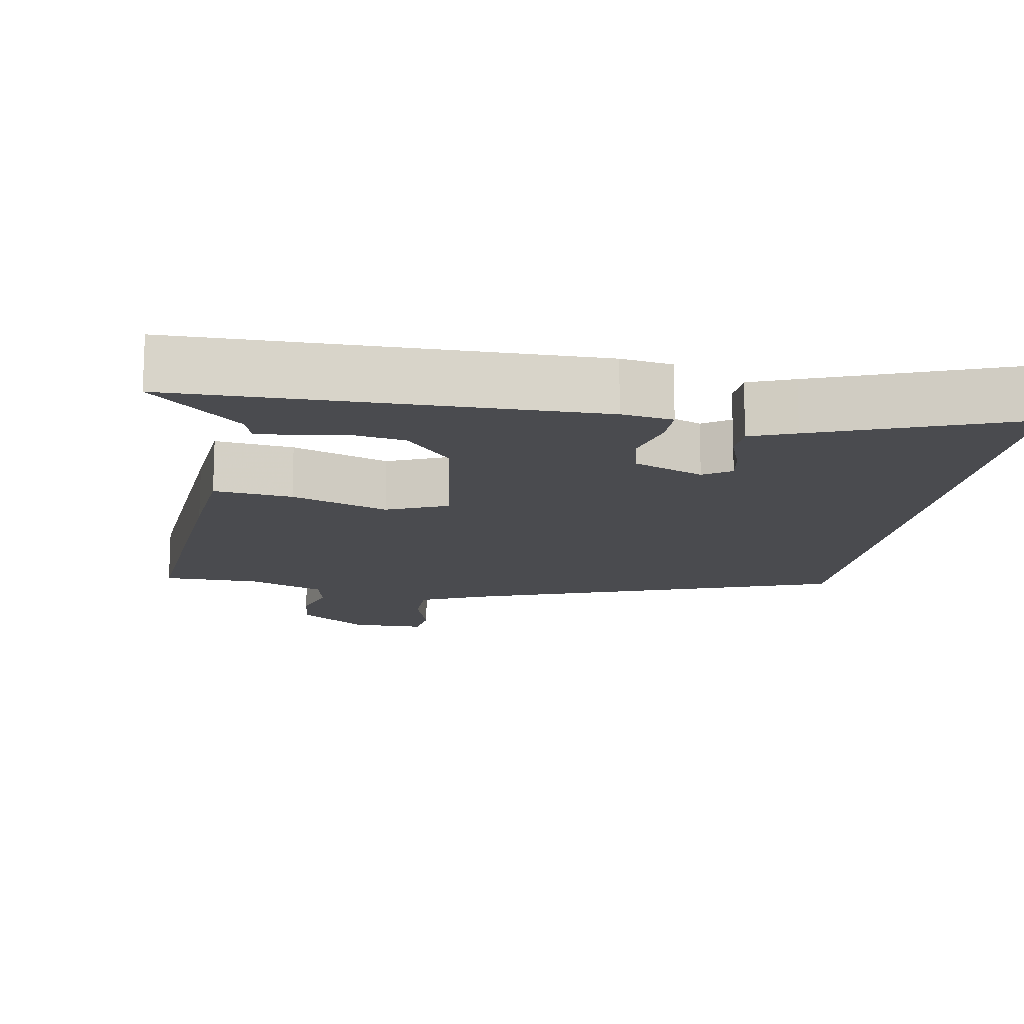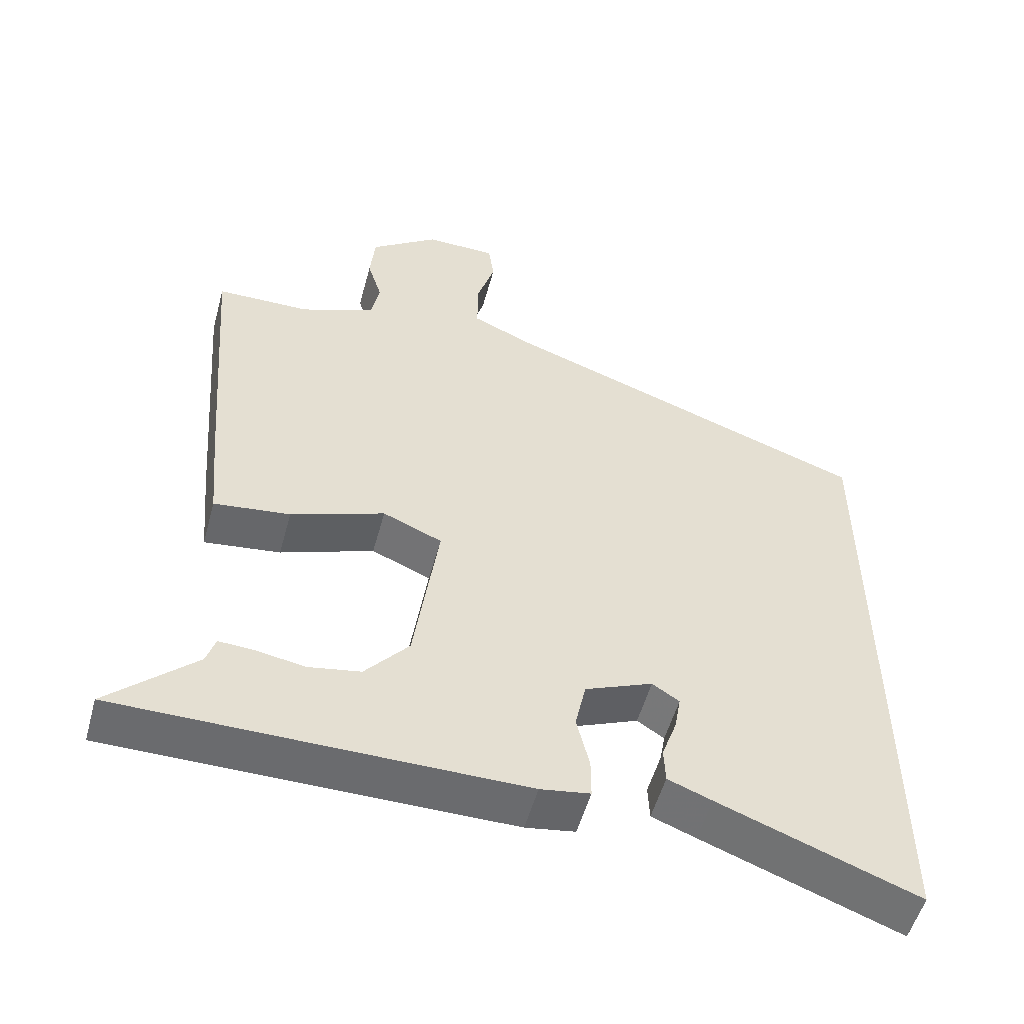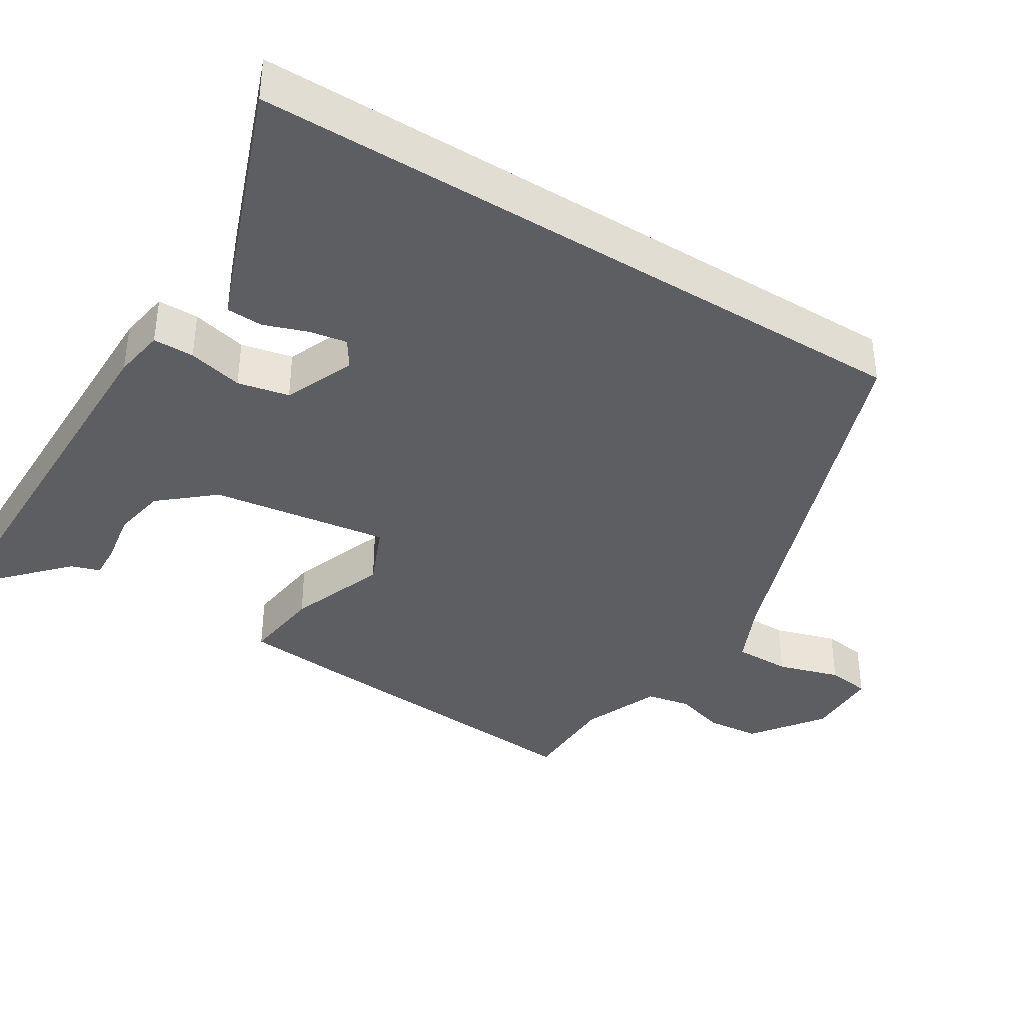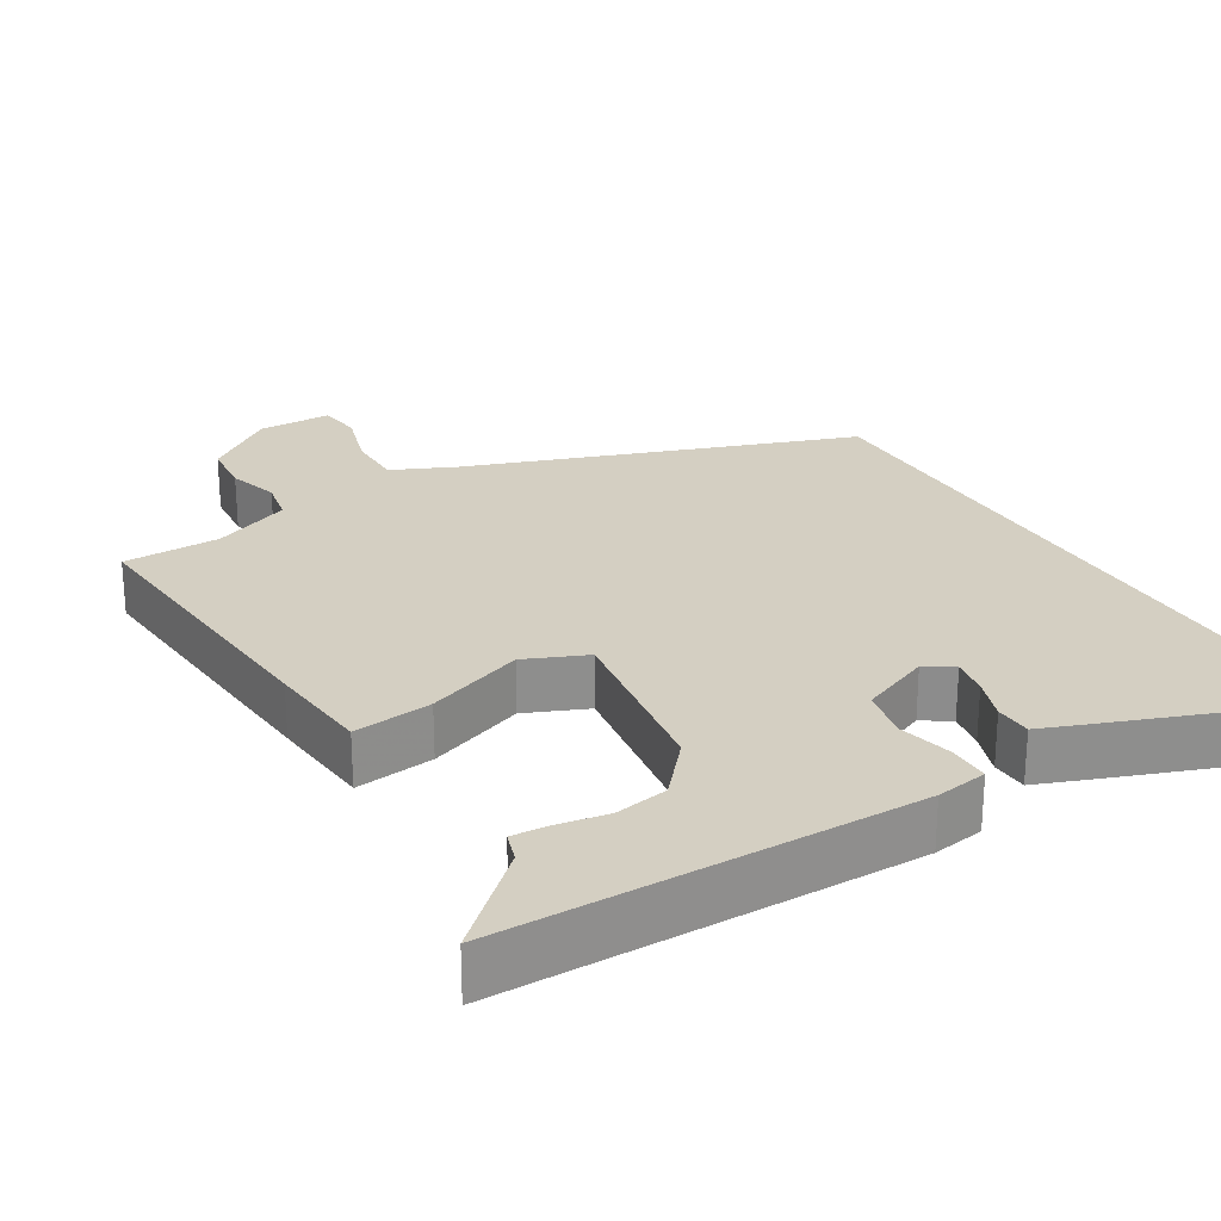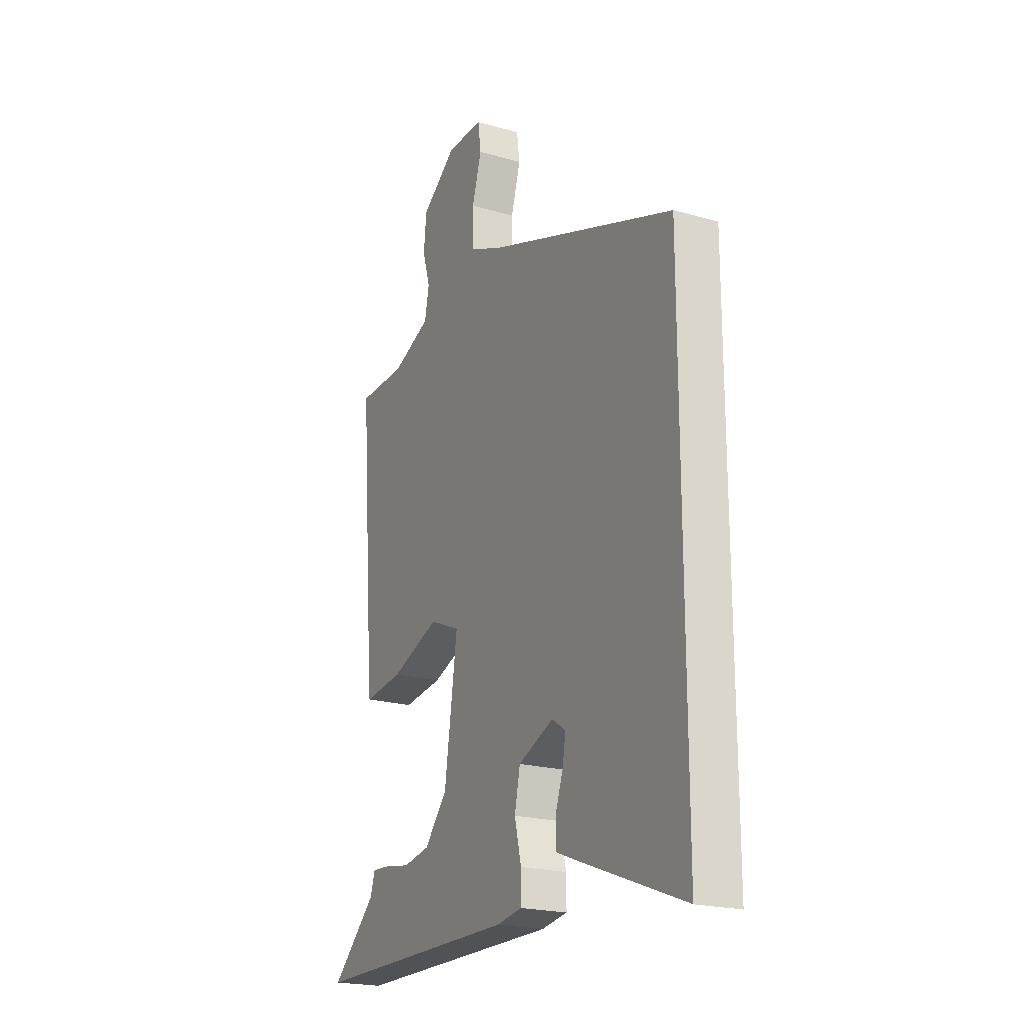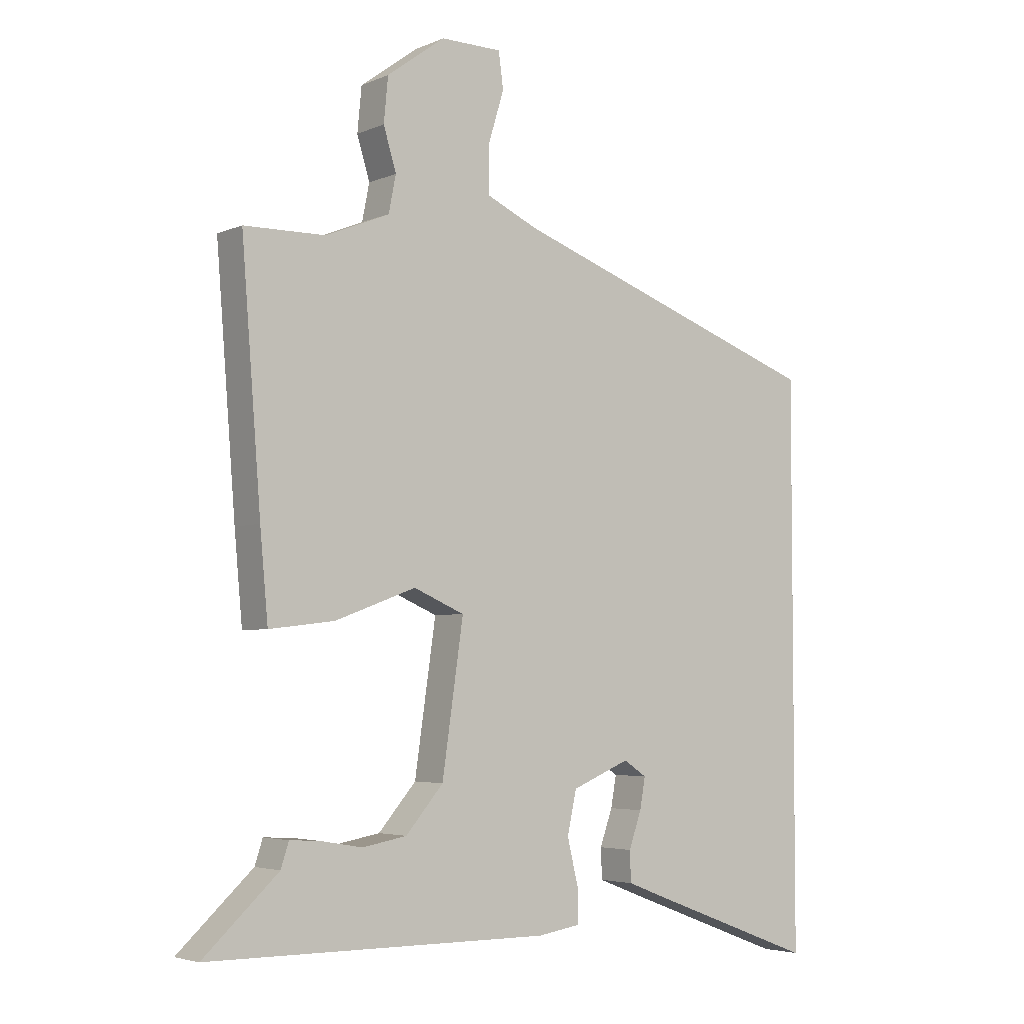
<metadata>
{"format":"obj","ext":"obj","renderer":"f3d","projection":"perspective","resolution":1024,"background":"white","views":[{"elev":-14.3,"azim":170.4,"up":"+Y"},{"elev":-53.4,"azim":164.8,"up":"+Z"},{"elev":-38.5,"azim":-122.0,"up":"+Y"},{"elev":25.5,"azim":149.0,"up":"+Y"},{"elev":-21.0,"azim":-117.0,"up":"+Z"},{"elev":-4.2,"azim":143.4,"up":"+Z"}]}
</metadata>
<code>
v 0.524 0.07 0.486
v 0.492 0.07 0.079
v 0.479 0.07 -0.064
v 0.371 0.07 -0.051
v 0.238 0.07 -0.002
v 0.154 0.07 -0.038
v 0.189 0.07 -0.28
v 0.251 0.07 -0.352
v 0.324 0.07 -0.365
v 0.394 0.07 -0.353
v 0.443 0.07 -0.35
v 0.456 0.07 -0.39
v 0.579 0.07 -0.504
v 0.014 0.07 -0.507
v -0.056 0.07 -0.496
v -0.056 0.07 -0.44
v -0.038 0.07 -0.365
v -0.053 0.07 -0.295
v -0.149 0.07 -0.255
v -0.187 0.07 -0.28
v -0.178 0.07 -0.331
v -0.157 0.07 -0.39
v -0.159 0.07 -0.44
v -0.221 0.07 -0.464
v -0.5 0.07 -0.569
v -0.5 0.07 0.355
v 0.022 0.07 0.542
v 0.108 0.07 0.581
v 0.108 0.07 0.658
v 0.082 0.07 0.743
v 0.09 0.07 0.802
v 0.191 0.07 0.803
v 0.287 0.07 0.733
v 0.294 0.07 0.66
v 0.273 0.07 0.591
v 0.285 0.07 0.531
v 0.391 0.07 0.488
v 0.524 0 0.486
v 0.492 0 0.079
v 0.479 0 -0.064
v 0.371 0 -0.051
v 0.238 0 -0.002
v 0.154 0 -0.038
v 0.189 0 -0.28
v 0.251 0 -0.352
v 0.324 0 -0.365
v 0.394 0 -0.353
v 0.443 0 -0.35
v 0.456 0 -0.39
v 0.579 0 -0.504
v 0.014 0 -0.507
v -0.056 0 -0.496
v -0.056 0 -0.44
v -0.038 0 -0.365
v -0.053 0 -0.295
v -0.149 0 -0.255
v -0.187 0 -0.28
v -0.178 0 -0.331
v -0.157 0 -0.39
v -0.159 0 -0.44
v -0.221 0 -0.464
v -0.5 0 -0.569
v -0.5 0 0.355
v 0.022 0 0.542
v 0.108 0 0.581
v 0.108 0 0.658
v 0.082 0 0.743
v 0.09 0 0.802
v 0.191 0 0.803
v 0.287 0 0.733
v 0.294 0 0.66
v 0.273 0 0.591
v 0.285 0 0.531
v 0.391 0 0.488
f 33 34 35
f 32 33 35
f 31 32 35
f 30 31 35
f 29 30 35
f 28 29 35 36
f 27 28 36 37
f 24 25 26
f 23 24 26
f 22 23 26
f 21 22 26
f 20 21 26
f 26 27 37
f 20 26 37
f 19 20 37
f 15 16 17
f 14 15 17
f 13 14 17
f 12 13 17
f 9 10 11 12
f 8 9 12 17
f 7 8 17 18
f 3 4 5
f 2 3 5
f 1 2 5
f 37 1 5
f 37 5 6
f 19 37 6
f 6 7 18 19
f 72 71 70
f 72 70 69
f 72 69 68
f 72 68 67
f 72 67 66
f 73 72 66 65
f 74 73 65 64
f 63 62 61
f 63 61 60
f 63 60 59
f 63 59 58
f 63 58 57
f 74 64 63
f 74 63 57
f 74 57 56
f 54 53 52
f 54 52 51
f 54 51 50
f 54 50 49
f 49 48 47 46
f 54 49 46 45
f 55 54 45 44
f 42 41 40
f 42 40 39
f 42 39 38
f 42 38 74
f 43 42 74
f 43 74 56
f 56 55 44 43
f 1 38 39 2
f 2 39 40 3
f 3 40 41 4
f 4 41 42 5
f 5 42 43 6
f 6 43 44 7
f 7 44 45 8
f 8 45 46 9
f 9 46 47 10
f 10 47 48 11
f 11 48 49 12
f 12 49 50 13
f 13 50 51 14
f 14 51 52 15
f 15 52 53 16
f 16 53 54 17
f 17 54 55 18
f 18 55 56 19
f 19 56 57 20
f 20 57 58 21
f 21 58 59 22
f 22 59 60 23
f 23 60 61 24
f 24 61 62 25
f 25 62 63 26
f 26 63 64 27
f 27 64 65 28
f 28 65 66 29
f 29 66 67 30
f 30 67 68 31
f 31 68 69 32
f 32 69 70 33
f 33 70 71 34
f 34 71 72 35
f 35 72 73 36
f 36 73 74 37
f 37 74 38 1

</code>
